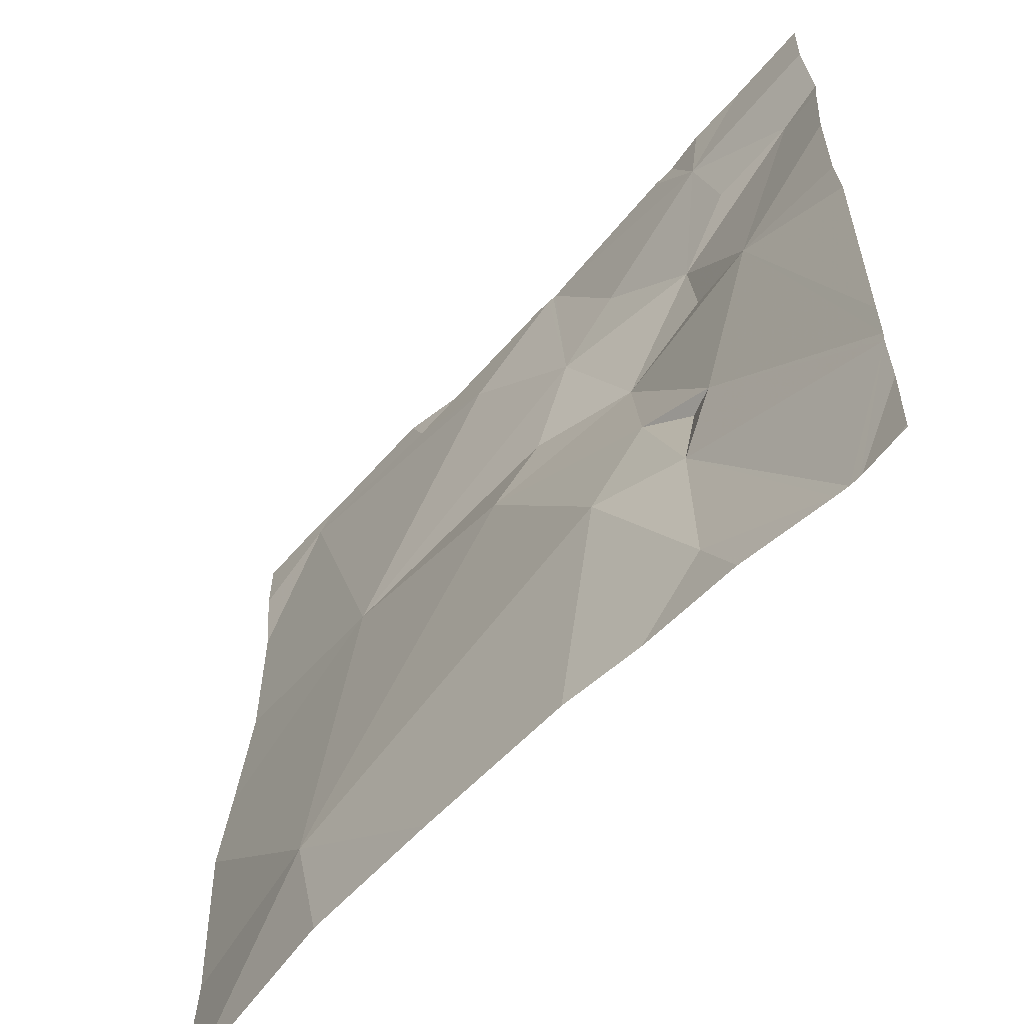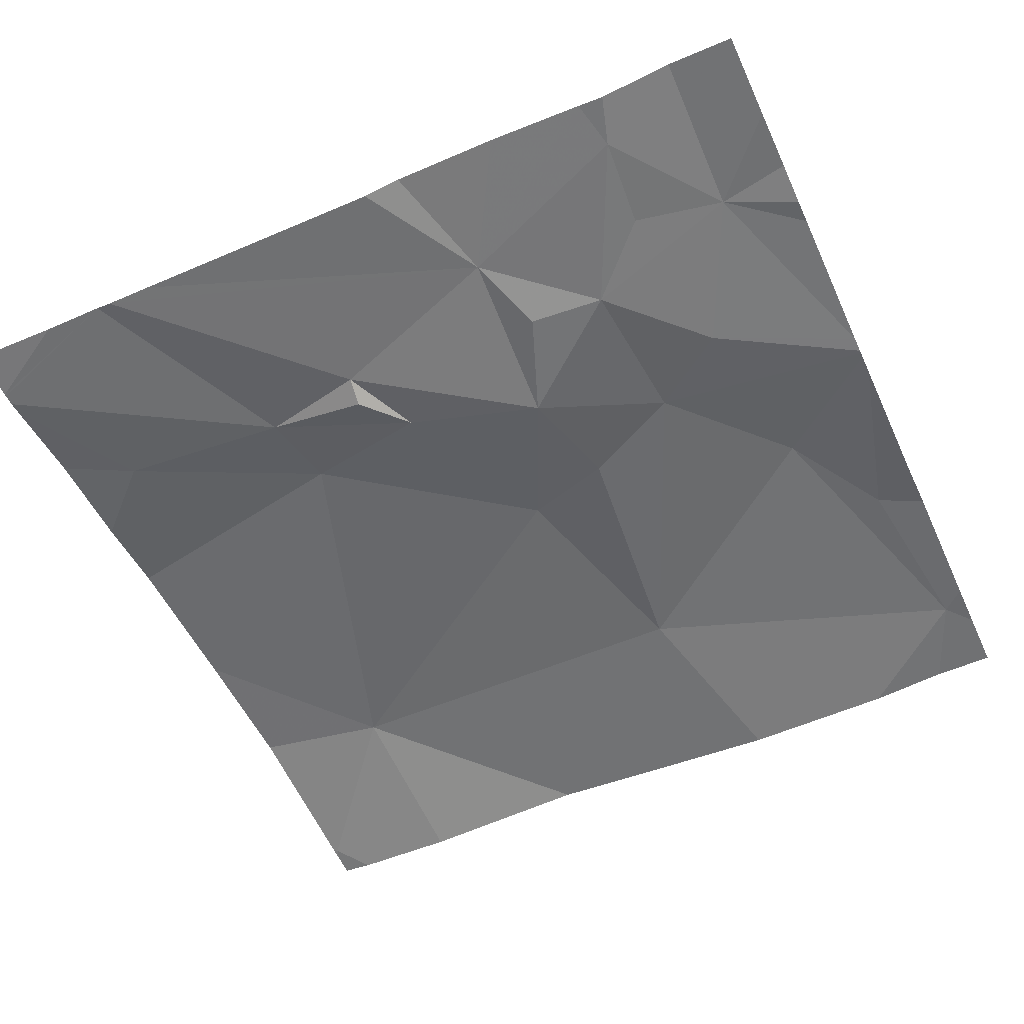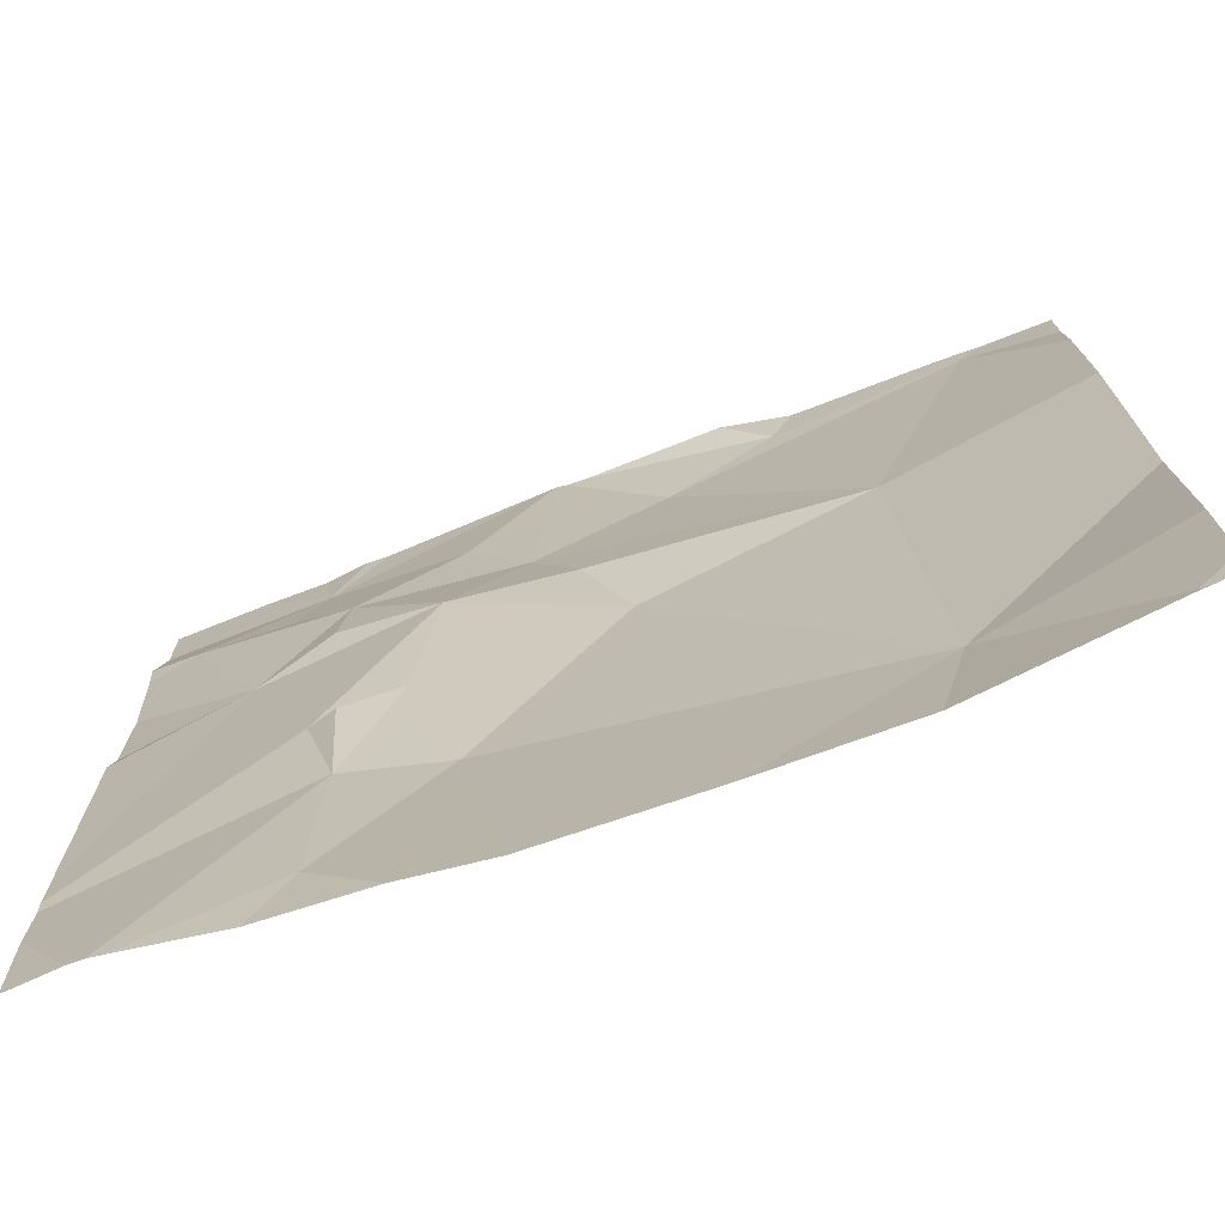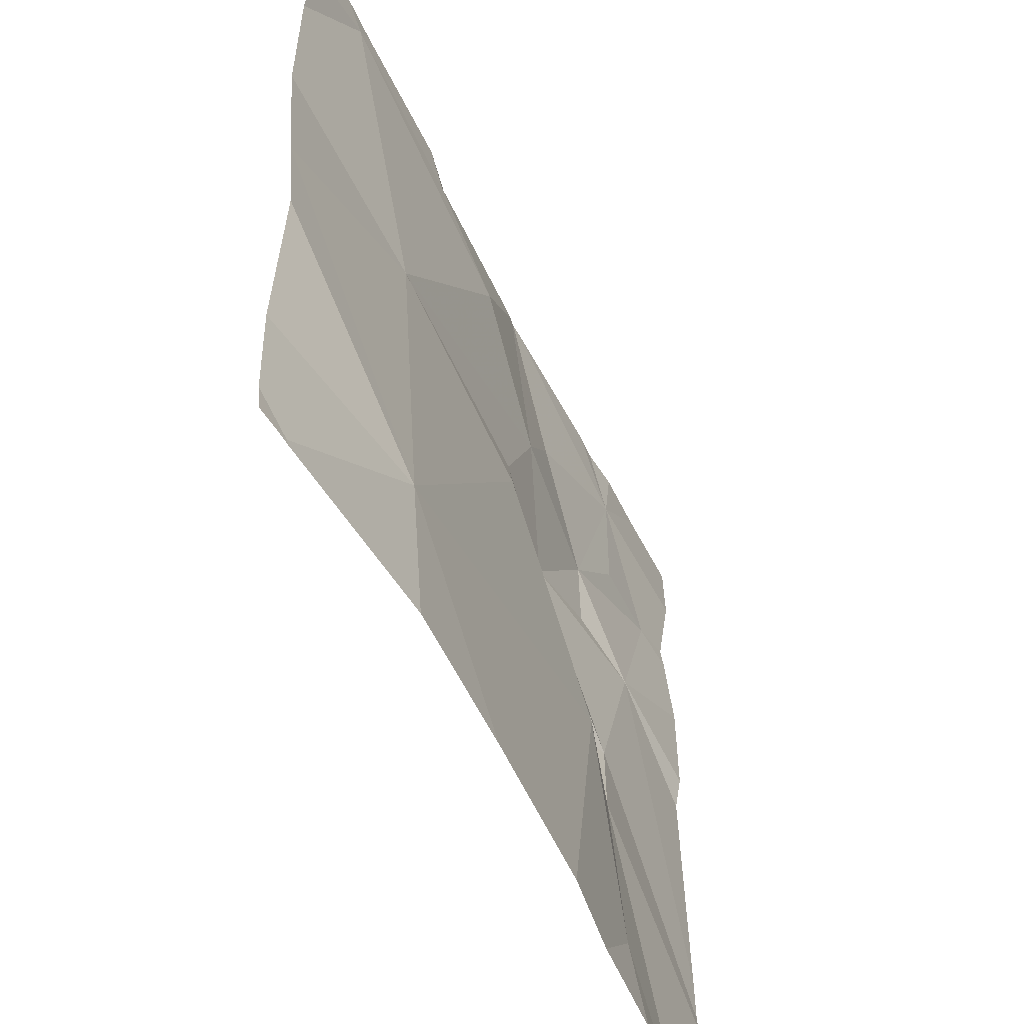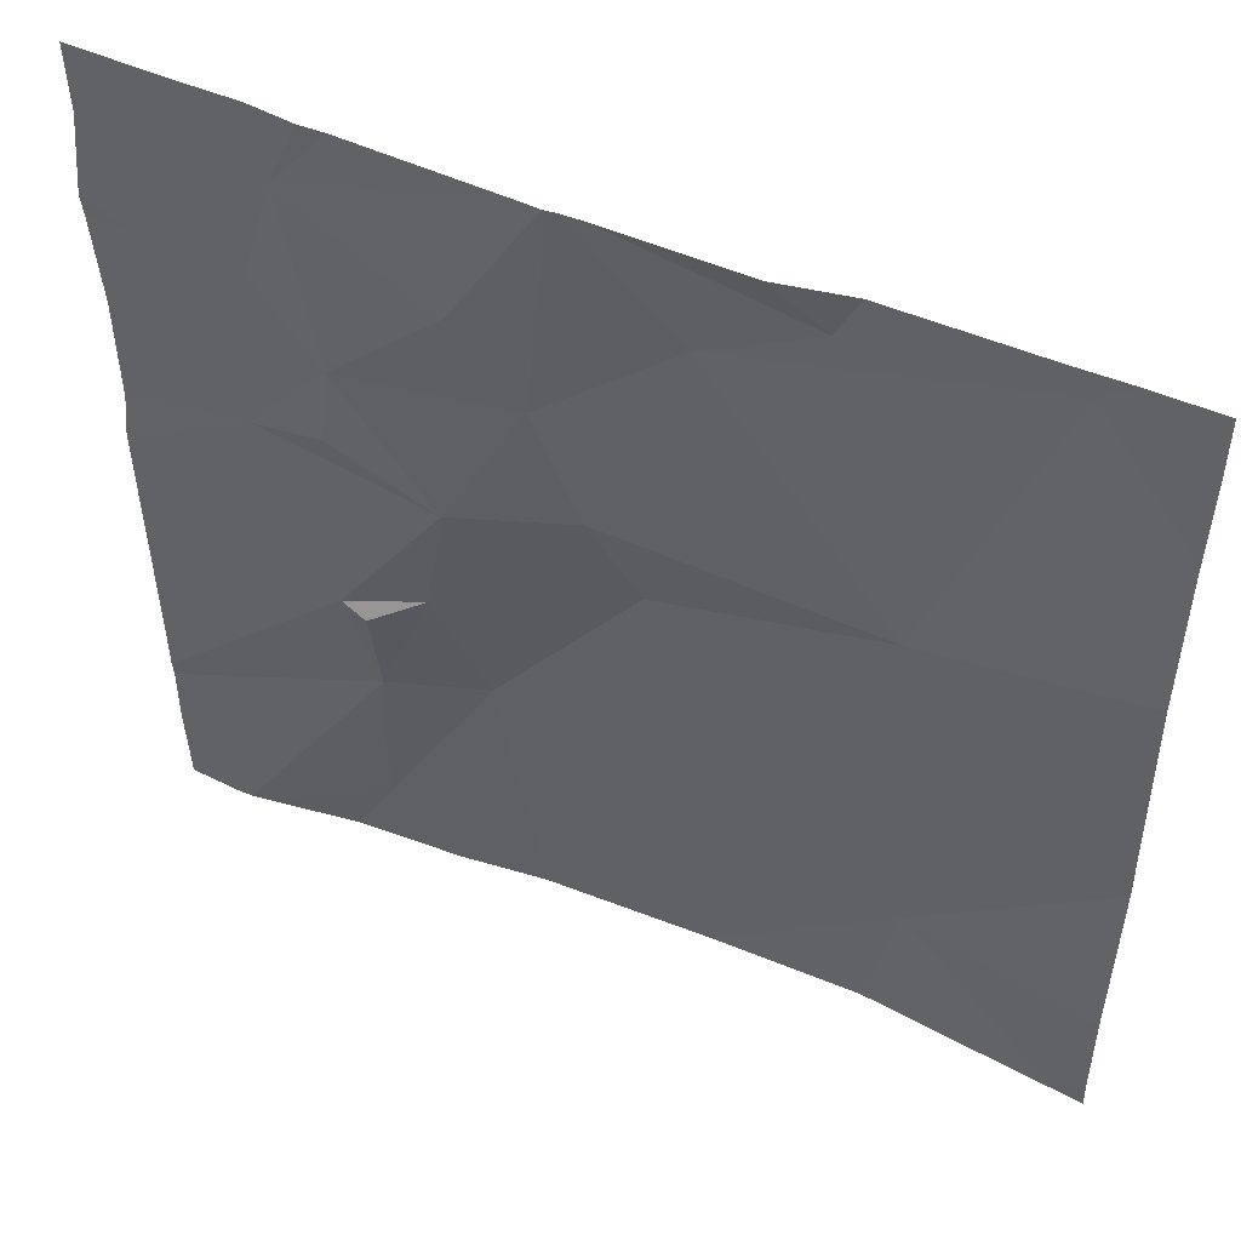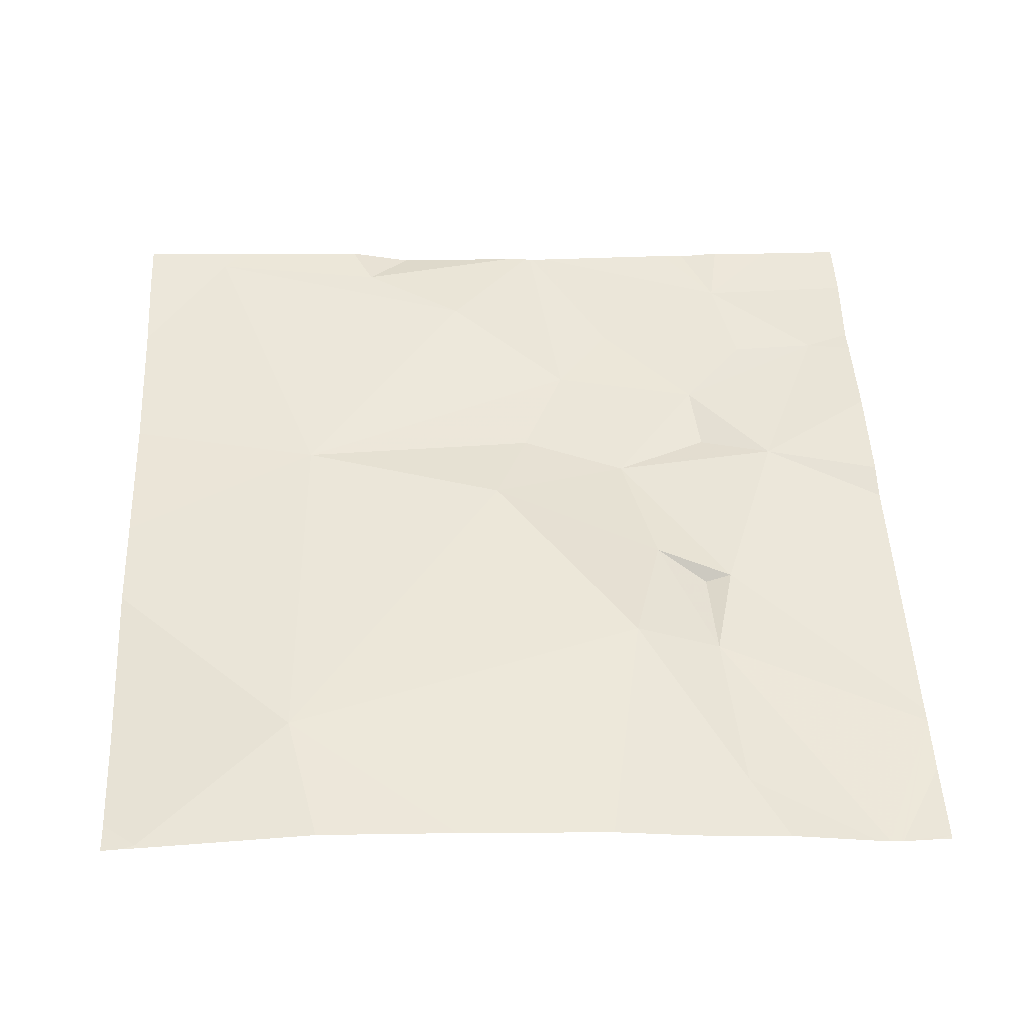
<metadata>
{"format":"obj","ext":"obj","renderer":"f3d","projection":"perspective","resolution":1024,"background":"white","views":[{"elev":-60.0,"azim":51.4,"up":"+Y"},{"elev":-57.0,"azim":114.4,"up":"+Z"},{"elev":-74.8,"azim":-157.0,"up":"+Y"},{"elev":-55.0,"azim":-62.3,"up":"+Y"},{"elev":50.6,"azim":-152.6,"up":"+Y"},{"elev":51.1,"azim":-2.8,"up":"+Z"}]}
</metadata>
<code>
v -53.19 257.8 483.3
v -52.52 257.6 483.3
v -52.76 257.8 483.3
v -53.37 257.8 483.3
v -52.52 257.7 483.3
v -53.25 257.4 483.3
v -52.92 257.8 483.3
v -53.43 256.8 483.3
v -53.12 257.8 483.3
v -52.52 257.6 483.3
v -53.26 257 483.3
v -53.01 257.3 483.3
v -52.97 257.4 483.3
v -52.85 257.4 483.3
v -53.05 257.7 483.3
v -53.17 257.7 483.3
v -52.72 257.2 483.3
v -52.76 257.2 483.3
v -52.81 257.3 483.3
v -52.85 257.1 483.3
v -52.73 257.8 483.3
v -52.7 257.7 483.3
v -52.75 257.1 483.3
v -52.92 257.6 483.3
v -52.85 257.6 483.3
v -52.74 257.5 483.3
v -52.67 257.6 483.3
v -52.74 257.5 483.2
v -52.65 257.4 483.3
v -52.74 256.9 483.3
v -53.23 256.8 483.3
v -52.98 257.8 483.3
v -52.57 257.6 483.3
v -52.6 256.8 483.3
v -52.57 256.8 483.3
v -52.9 256.8 483.3
v -52.69 256.8 483.3
v -52.7 256.8 483.3
v -52.81 256.8 483.3
v -53.08 256.8 483.3
v -53.43 256.8 483.3
v -53.47 257.7 483.3
v -53.47 257.3 483.3
v -53.47 257.5 483.3
v -52.94 257.8 483.3
v -52.95 257.8 483.3
v -53.47 256.9 483.3
v -53.47 257 483.3
v -53.47 257.2 483.3
v -53.47 257.6 483.3
v -52.52 257.5 483.3
v -52.52 257 483.3
v -52.52 257 483.3
v -52.52 257.1 483.3
v -52.52 257.4 483.3
v -52.52 256.8 483.3
v -52.52 256.9 483.3
v -53.35 257.8 483.3
v -52.52 257.4 483.3
v -52.59 256.8 483.3
v -53.43 256.8 483.3
v -53.45 256.8 483.3
v -53.47 256.8 483.3
v -52.58 256.8 483.3
v -52.53 256.8 483.3
v -52.52 256.8 483.3
v -52.95 257.8 483.3
v -52.68 257.8 483.3
v -53.4 257.8 483.3
v -53.47 257.8 483.3
v -52.61 257.8 483.3
v -52.52 257.8 483.3
f 53 17 52
f 52 23 60
f 69 4 58
f 47 11 48
f 51 29 55
f 44 4 50
f 61 8 62
f 6 12 13
f 12 14 13
f 32 15 46
f 18 17 19
f 17 14 19
f 20 11 40
f 18 19 23
f 17 18 23
f 24 13 14
f 22 25 26
f 20 23 19
f 14 26 24
f 26 27 22
f 11 20 12
f 28 14 29
f 29 26 28
f 26 14 28
f 24 6 13
f 25 22 7
f 15 6 24
f 25 24 26
f 24 25 45
f 46 24 67
f 30 20 36
f 11 6 43
f 68 22 71
f 4 15 16
f 58 16 1
f 11 8 41
f 30 23 20
f 6 11 12
f 17 29 14
f 19 12 20
f 12 19 14
f 6 15 4
f 67 24 45
f 60 23 34
f 33 27 26
f 29 33 26
f 22 33 2
f 22 27 33
f 10 29 51
f 17 23 52
f 29 17 53
f 35 57 52
f 1 16 9
f 35 52 64
f 23 30 34
f 34 30 37
f 31 11 41
f 42 4 69
f 45 25 7
f 5 22 2
f 43 6 44
f 10 33 29
f 21 22 68
f 44 6 4
f 39 30 36
f 62 47 63
f 47 8 11
f 2 33 10
f 48 11 49
f 9 16 32
f 49 11 43
f 36 20 40
f 3 22 21
f 50 4 42
f 40 11 31
f 71 5 72
f 54 29 53
f 37 30 38
f 55 29 59
f 7 22 3
f 46 15 24
f 56 57 35
f 41 8 61
f 59 29 54
f 38 30 39
f 62 8 47
f 32 16 15
f 58 4 16
f 64 52 60
f 65 56 35
f 66 56 65
f 70 42 69
f 71 22 5

</code>
